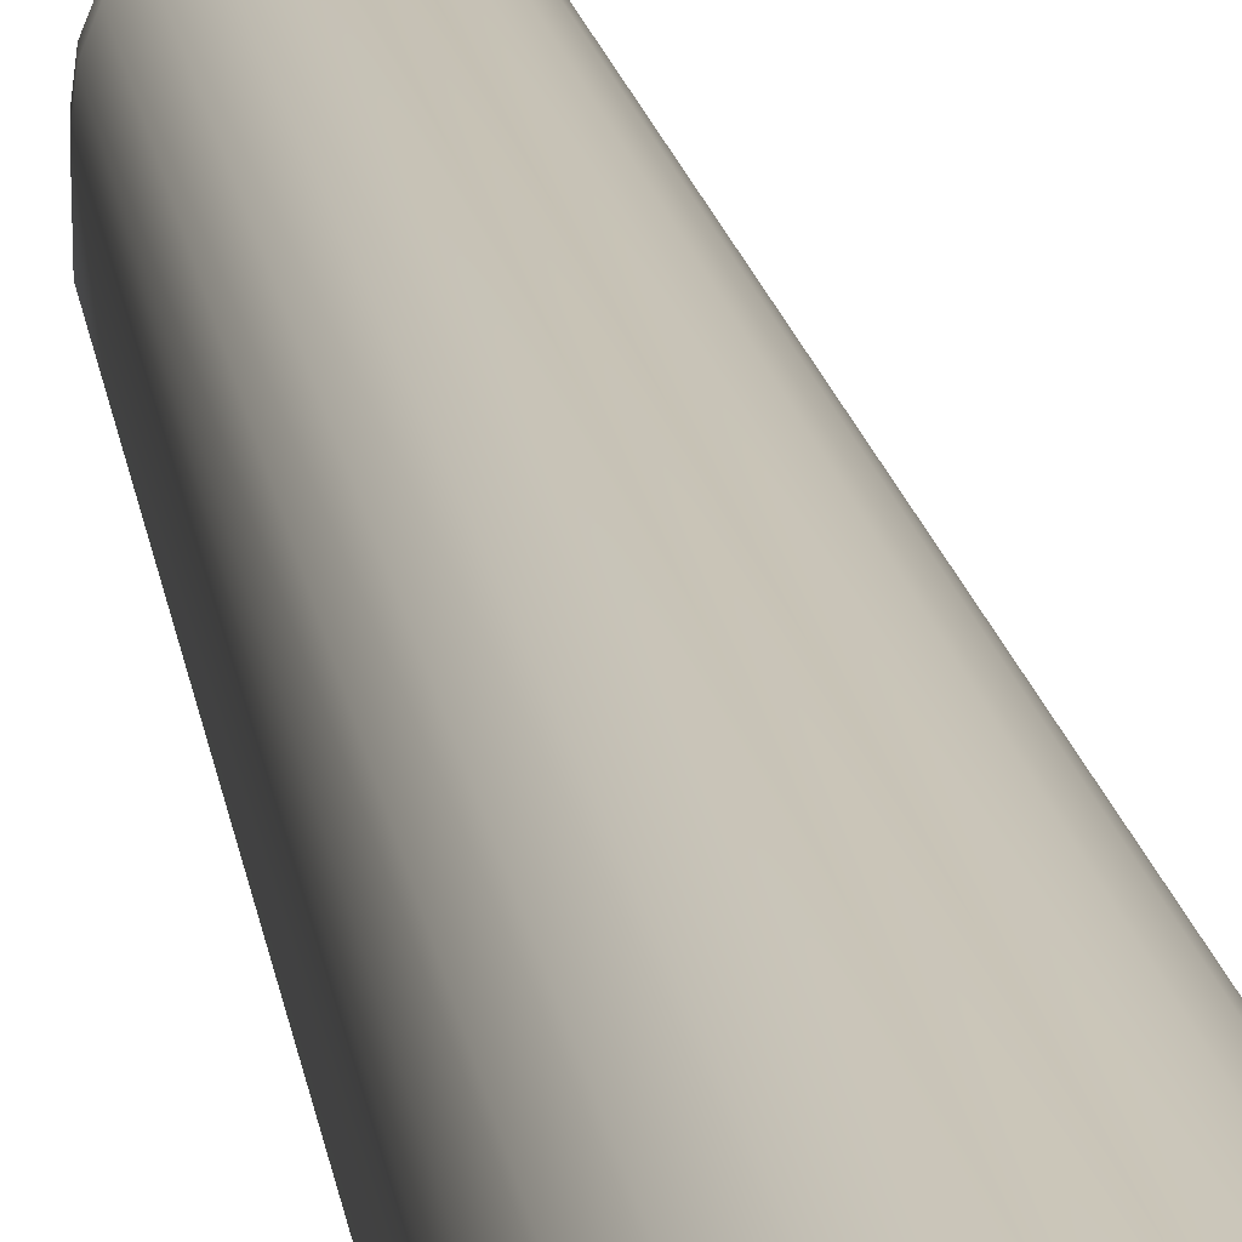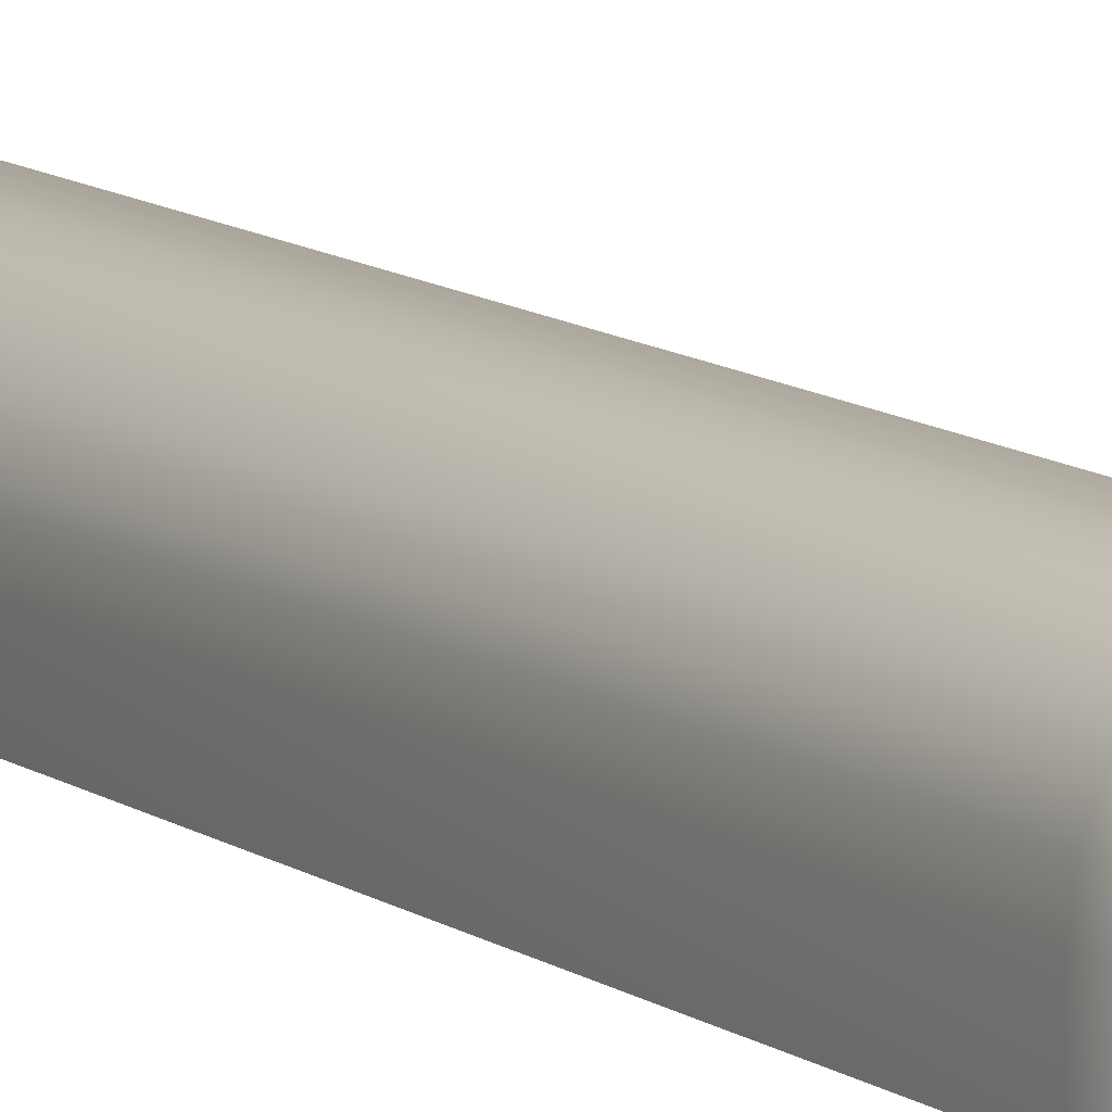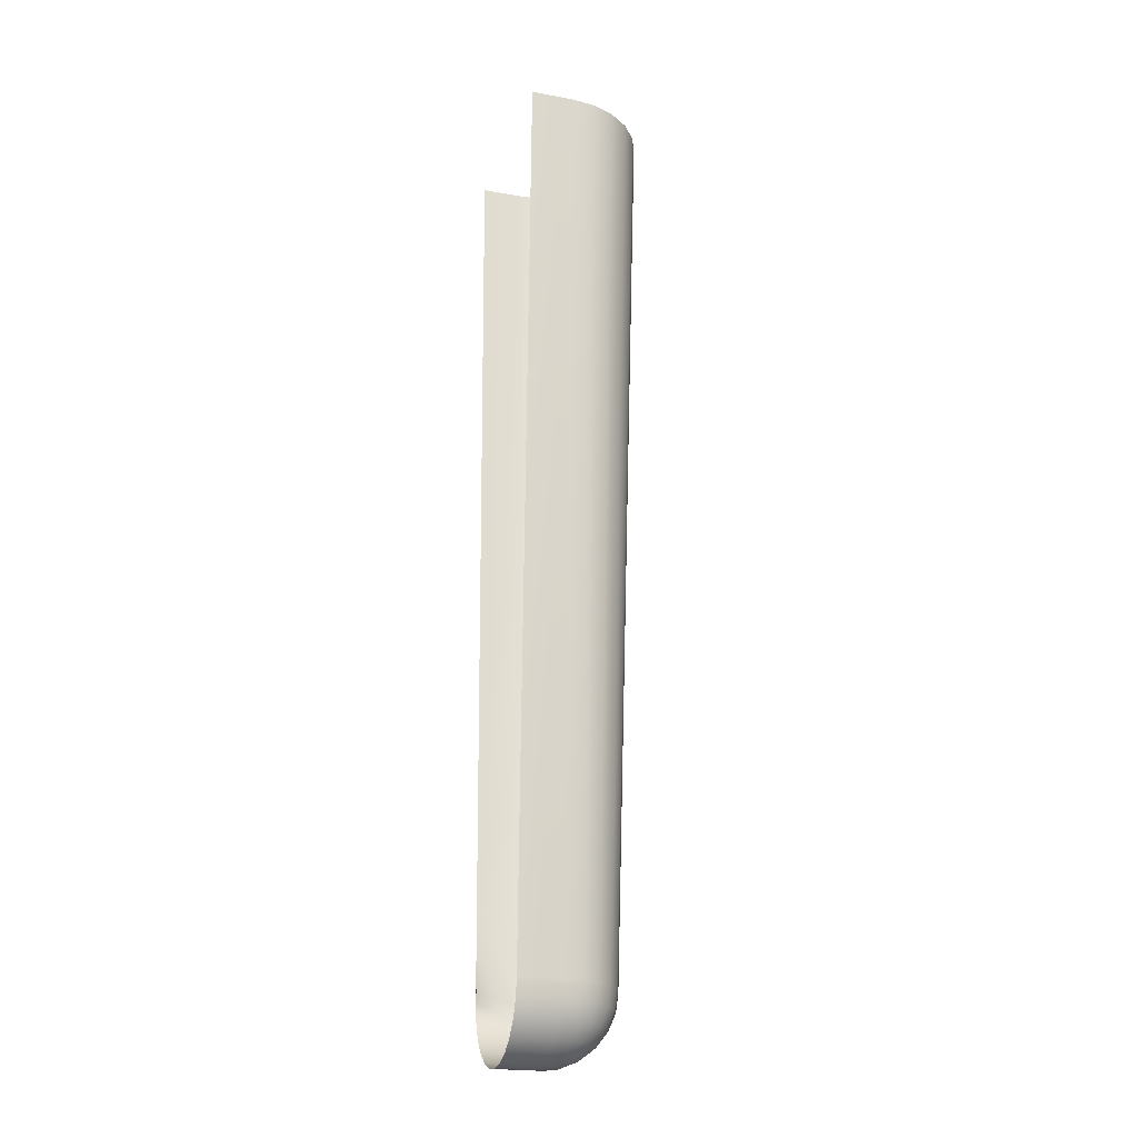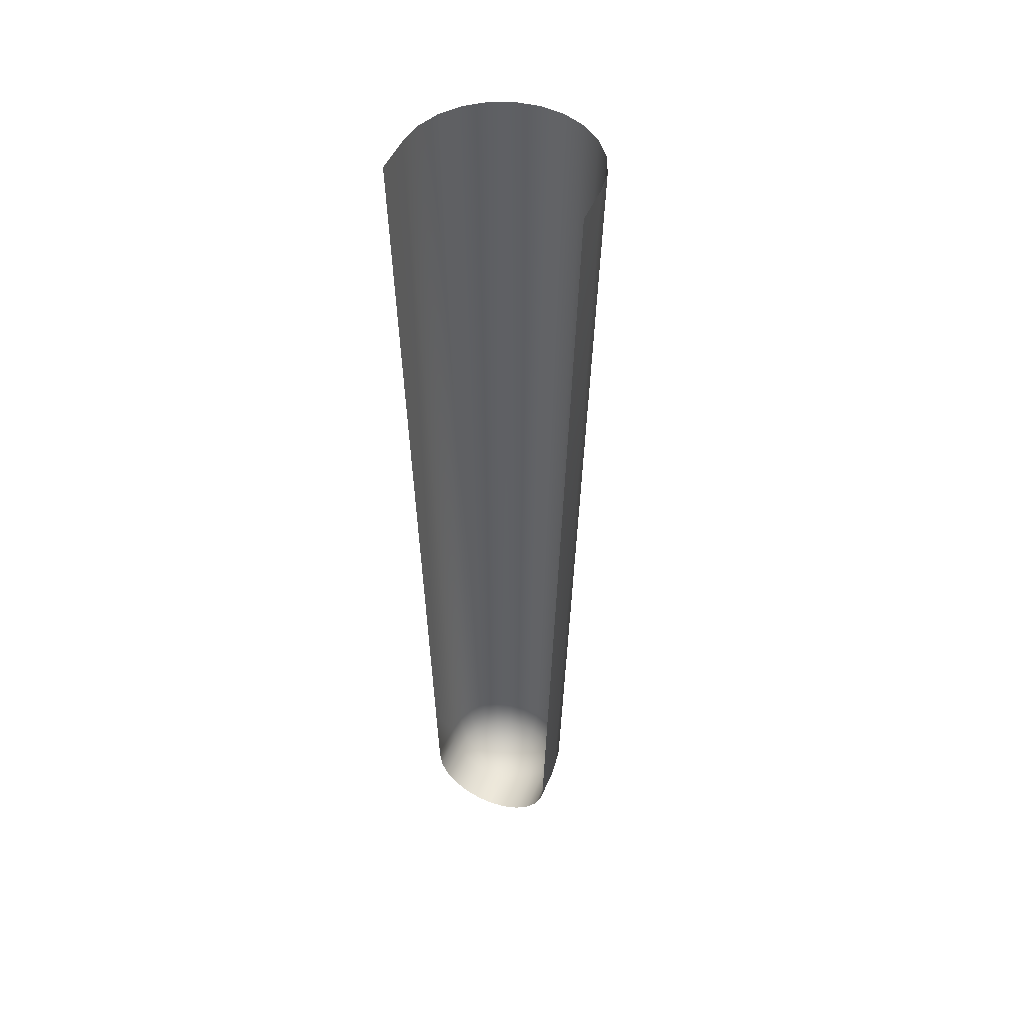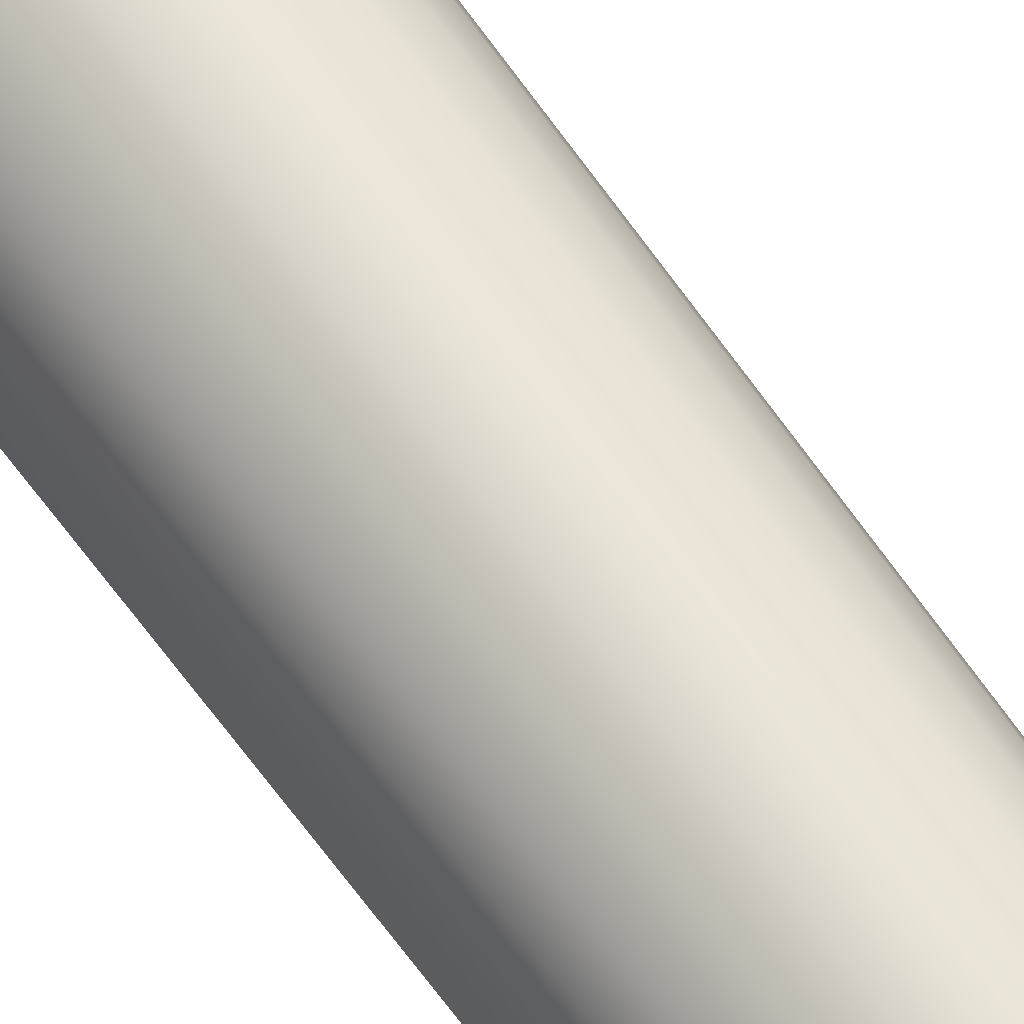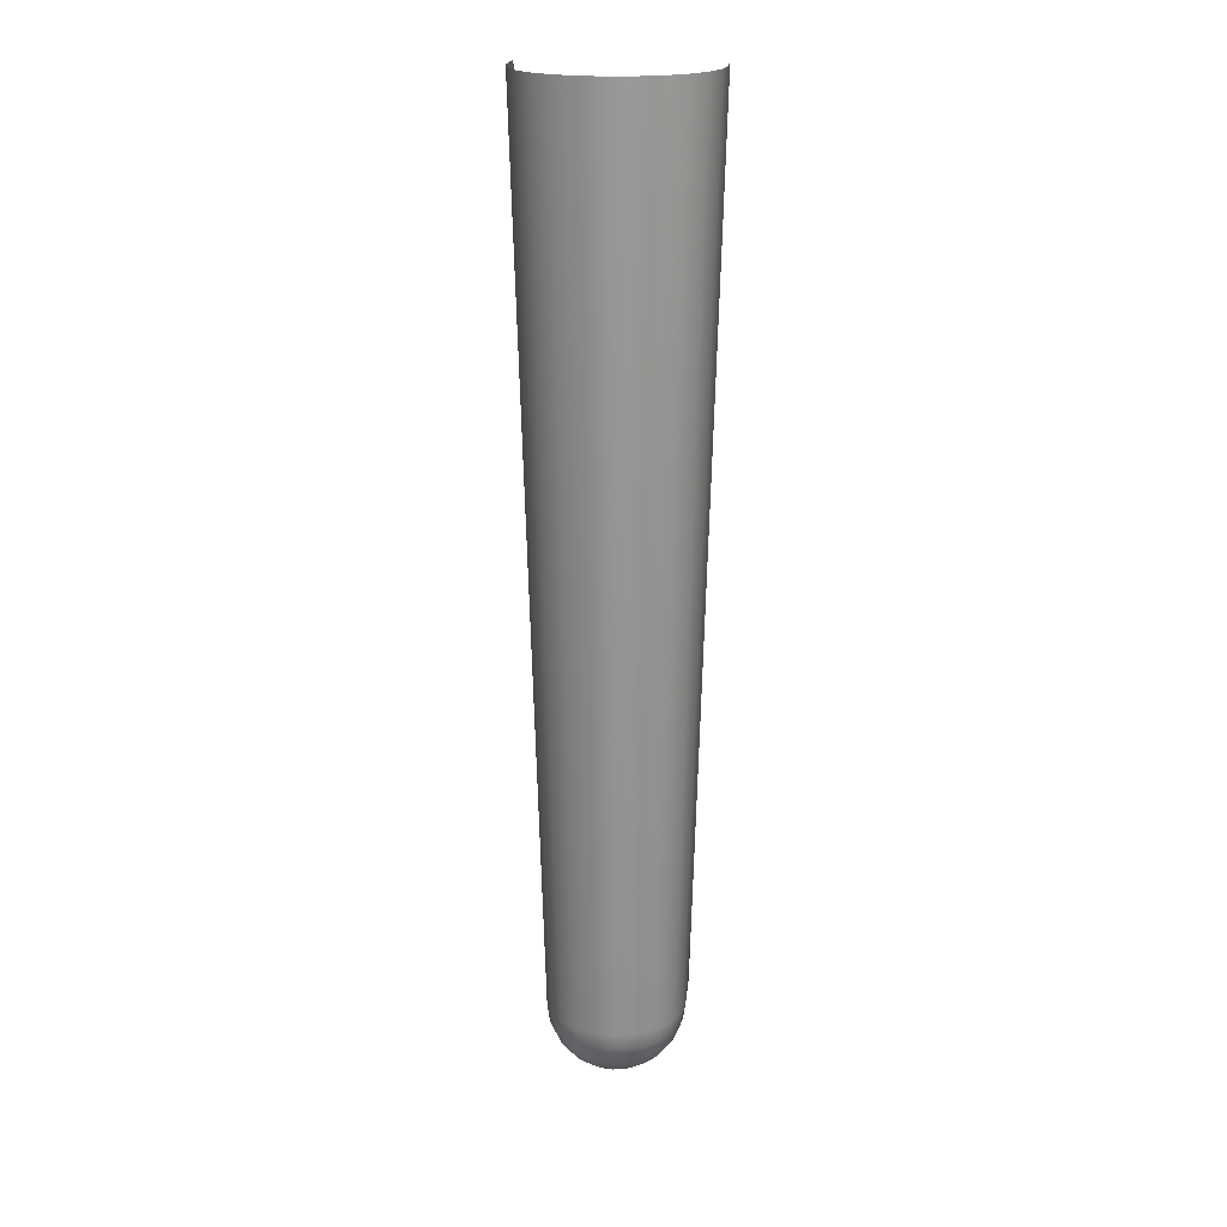
<metadata>
{"format":"obj","ext":"obj","renderer":"f3d","projection":"perspective","resolution":1024,"background":"white","views":[{"elev":22.9,"azim":-10.7,"up":"+Y"},{"elev":6.9,"azim":156.9,"up":"+Y"},{"elev":-22.4,"azim":72.7,"up":"+Z"},{"elev":48.1,"azim":22.3,"up":"+Z"},{"elev":60.5,"azim":145.5,"up":"+Y"},{"elev":19.9,"azim":-174.4,"up":"+Z"}]}
</metadata>
<code>
o Group27/mesh33/mesh33-geometry#mesh33-geometry
v -0.02236 -0.7089 -0.3098
v -0.0153 -0.7288 -0.3152
v -0.02236 -0.7288 -0.3098
v -0.0153 -0.7094 -0.3152
v -0.02778 -0.7288 -0.3027
v -0.01447 -0.7031 -0.3152
v -0.007071 -0.7288 -0.3186
v -0.02778 -0.7086 -0.3027
v -0.02135 -0.7012 -0.3098
v -0.006453 -0.7052 -0.3186
v -0.0152 -0.7288 -0.3152
v -0.007071 -0.7099 -0.3186
v -0.03118 -0.7288 -0.2945
v -0.02663 -0.6998 -0.3027
v -0.01279 -0.699 -0.3152
v -0.005604 -0.7032 -0.3186
v 0.001755 -0.7105 -0.3197
v -0.03118 -0.7084 -0.2945
v -0.02994 -0.6989 -0.2945
v -0.02369 -0.6927 -0.3027
v -0.01896 -0.6955 -0.3098
v 0.001755 -0.7074 -0.3197
v 0.000784 -0.7288 -0.3196
v -0.03234 -0.7288 -0.2856
v -0.02667 -0.691 -0.2945
v -0.01012 -0.6956 -0.3152
v -0.004254 -0.7014 -0.3186
v 0.001755 -0.7288 -0.3197
v 0.01058 -0.7099 -0.3186
v -0.03234 -0.7083 -0.2856
v -0.03107 -0.6986 -0.2856
v -0.02768 -0.6904 -0.2856
v -0.01902 -0.6867 -0.3027
v -0.02145 -0.6842 -0.2945
v -0.01516 -0.6905 -0.3098
v -0.002494 -0.7001 -0.3186
v 0.01058 -0.7288 -0.3186
v 0.009964 -0.7052 -0.3186
v -0.03246 -0.7288 -0.2816
v -0.02228 -0.6834 -0.2856
v -0.006641 -0.6929 -0.3152
v -0.000444 -0.6992 -0.3186
v 0.009115 -0.7032 -0.3186
v 0.01881 -0.7094 -0.3152
v -0.03342 -0.7275 -0.2469
v -0.03118 -0.7288 -0.2768
v -0.04426 -0.7074 0.1428
v -0.03844 -0.6842 0.1577
v -0.03105 -0.6746 0.1577
v -0.01294 -0.682 -0.3027
v -0.01465 -0.679 -0.2945
v -0.01524 -0.678 -0.2856
v -0.0102 -0.6867 -0.3098
v 0.001756 -0.6989 -0.3186
v 0.01798 -0.7031 -0.3152
v 0.007765 -0.7014 -0.3186
v 0.01881 -0.7288 -0.3152
v -0.04426 -0.7075 0.1428
v -0.03342 -0.7288 -0.2469
v -0.04308 -0.6954 0.1577
v -0.02142 -0.6672 0.1577
v -0.002591 -0.6912 -0.3152
v 0.003955 -0.6992 -0.3186
v 0.0163 -0.699 -0.3152
v 0.006005 -0.7001 -0.3186
v 0.02587 -0.7089 -0.3098
v -0.04467 -0.7075 0.1577
v -0.005848 -0.6791 -0.3027
v -0.006736 -0.6757 -0.2945
v -0.007038 -0.6746 -0.2856
v -0.01021 -0.6625 0.1577
v -0.004434 -0.6843 -0.3098
v 0.006103 -0.6912 -0.3152
v 0.001756 -0.6906 -0.3152
v 0.02486 -0.7012 -0.3098
v 0.01363 -0.6956 -0.3152
v 0.02587 -0.7288 -0.3098
v -0.04467 -0.7288 0.1577
v 0.01015 -0.6929 -0.3152
v 0.02247 -0.6955 -0.3098
v 0.03129 -0.7086 -0.3027
v 0.03129 -0.7288 -0.3027
v 0.001758 -0.6781 -0.3027
v 0.001759 -0.6746 -0.2945
v 0.00176 -0.6734 -0.2856
v 0.001822 -0.661 0.1577
v 0.001757 -0.6835 -0.3098
v 0.007947 -0.6843 -0.3098
v 0.01372 -0.6867 -0.3098
v 0.03014 -0.6998 -0.3027
v 0.01867 -0.6905 -0.3098
v 0.02721 -0.6927 -0.3027
v 0.0347 -0.7084 -0.2945
v 0.01025 -0.6757 -0.2945
v 0.01056 -0.6746 -0.2856
v 0.009363 -0.6791 -0.3027
v 0.01645 -0.682 -0.3027
v 0.03346 -0.6989 -0.2945
v 0.02254 -0.6867 -0.3027
v 0.0347 -0.7288 -0.2945
v 0.01385 -0.6625 0.1577
v 0.03018 -0.691 -0.2945
v 0.03586 -0.7083 -0.2856
v 0.03586 -0.7288 -0.2856
v 0.01817 -0.679 -0.2945
v 0.01876 -0.678 -0.2856
v 0.0346 -0.6986 -0.2856
v 0.02497 -0.6842 -0.2945
v 0.02507 -0.6672 0.1577
v 0.0312 -0.6904 -0.2856
v 0.04788 -0.7075 0.1423
v 0.0258 -0.6834 -0.2856
v 0.04673 -0.6954 0.1577
v 0.04788 -0.7074 0.1423
v 0.04831 -0.7288 0.1577
v 0.03469 -0.6746 0.1577
v 0.04208 -0.6842 0.1577
v 0.04831 -0.7075 0.1577
f 1 2 3
f 2 1 4
f 3 2 1
f 4 1 2
f 5 1 3
f 3 1 5
f 1 6 4
f 4 6 1
f 7 2 4
f 4 2 7
f 1 5 8
f 8 5 1
f 6 1 9
f 9 1 6
f 10 4 6
f 6 4 10
f 2 7 11
f 11 7 2
f 7 4 12
f 12 4 7
f 13 8 5
f 5 8 13
f 14 1 8
f 8 1 14
f 1 14 9
f 9 14 1
f 9 15 6
f 6 15 9
f 4 10 12
f 12 10 4
f 6 16 10
f 10 16 6
f 17 7 12
f 12 7 17
f 8 13 18
f 18 13 8
f 8 19 14
f 14 19 8
f 20 9 14
f 14 9 20
f 15 9 21
f 21 9 15
f 16 6 15
f 15 6 16
f 22 12 10
f 10 12 22
f 16 22 10
f 10 22 16
f 17 23 7
f 7 23 17
f 12 22 17
f 17 22 12
f 24 18 13
f 13 18 24
f 19 8 18
f 18 8 19
f 25 14 19
f 19 14 25
f 9 20 21
f 21 20 9
f 14 25 20
f 20 25 14
f 21 26 15
f 15 26 21
f 15 27 16
f 16 27 15
f 27 22 16
f 16 22 27
f 23 17 28
f 28 17 23
f 22 29 17
f 17 29 22
f 18 24 30
f 30 24 18
f 18 31 19
f 19 31 18
f 19 32 25
f 25 32 19
f 33 21 20
f 20 21 33
f 34 20 25
f 25 20 34
f 26 21 35
f 35 21 26
f 27 15 26
f 26 15 27
f 36 22 27
f 27 22 36
f 17 37 28
f 28 37 17
f 29 22 38
f 38 22 29
f 37 17 29
f 29 17 37
f 39 30 24
f 24 30 39
f 31 18 30
f 30 18 31
f 32 19 31
f 31 19 32
f 40 25 32
f 32 25 40
f 21 33 35
f 35 33 21
f 20 34 33
f 33 34 20
f 25 40 34
f 34 40 25
f 35 41 26
f 26 41 35
f 26 36 27
f 27 36 26
f 42 22 36
f 36 22 42
f 43 38 22
f 22 38 43
f 38 44 29
f 29 44 38
f 44 37 29
f 29 37 44
f 45 30 39
f 39 30 45
f 46 39 24
f 24 39 46
f 47 31 30
f 30 31 47
f 31 48 32
f 32 48 31
f 32 49 40
f 40 49 32
f 50 35 33
f 33 35 50
f 51 33 34
f 34 33 51
f 52 34 40
f 40 34 52
f 41 35 53
f 53 35 41
f 36 26 41
f 41 26 36
f 54 22 42
f 42 22 54
f 41 42 36
f 36 42 41
f 43 55 38
f 38 55 43
f 56 43 22
f 22 43 56
f 44 38 55
f 55 38 44
f 37 44 57
f 57 44 37
f 30 45 58
f 58 45 30
f 39 59 45
f 45 59 39
f 47 60 31
f 31 60 47
f 30 58 47
f 47 58 30
f 48 31 60
f 60 31 48
f 49 32 48
f 48 32 49
f 61 40 49
f 49 40 61
f 35 50 53
f 53 50 35
f 33 51 50
f 50 51 33
f 34 52 51
f 51 52 34
f 40 61 52
f 52 61 40
f 53 62 41
f 41 62 53
f 54 63 22
f 22 63 54
f 62 54 42
f 42 54 62
f 42 41 62
f 62 41 42
f 55 43 64
f 64 43 55
f 56 64 43
f 43 64 56
f 65 56 22
f 22 56 65
f 55 66 44
f 44 66 55
f 66 57 44
f 44 57 66
f 59 58 45
f 45 58 59
f 60 47 67
f 67 47 60
f 47 58 67
f 67 58 47
f 68 53 50
f 50 53 68
f 69 50 51
f 51 50 69
f 70 51 52
f 52 51 70
f 71 52 61
f 61 52 71
f 62 53 72
f 72 53 62
f 54 73 63
f 63 73 54
f 63 65 22
f 22 65 63
f 54 62 74
f 74 62 54
f 64 75 55
f 55 75 64
f 64 56 76
f 76 56 64
f 65 76 56
f 56 76 65
f 66 55 75
f 75 55 66
f 57 66 77
f 77 66 57
f 78 58 59
f 59 58 78
f 58 78 67
f 67 78 58
f 53 68 72
f 72 68 53
f 50 69 68
f 68 69 50
f 51 70 69
f 69 70 51
f 52 71 70
f 70 71 52
f 72 74 62
f 62 74 72
f 73 54 74
f 74 54 73
f 79 63 73
f 73 63 79
f 63 79 65
f 65 79 63
f 75 64 80
f 80 64 75
f 76 80 64
f 64 80 76
f 76 65 79
f 79 65 76
f 75 81 66
f 66 81 75
f 66 82 77
f 77 82 66
f 83 72 68
f 68 72 83
f 84 68 69
f 69 68 84
f 85 69 70
f 70 69 85
f 86 70 71
f 71 70 86
f 74 72 87
f 87 72 74
f 74 88 73
f 73 88 74
f 73 89 79
f 79 89 73
f 80 90 75
f 75 90 80
f 80 76 91
f 91 76 80
f 79 91 76
f 76 91 79
f 81 75 90
f 90 75 81
f 82 66 81
f 81 66 82
f 72 83 87
f 87 83 72
f 68 84 83
f 83 84 68
f 69 85 84
f 84 85 69
f 70 86 85
f 85 86 70
f 88 74 87
f 87 74 88
f 89 73 88
f 88 73 89
f 91 79 89
f 89 79 91
f 90 80 92
f 92 80 90
f 91 92 80
f 80 92 91
f 90 93 81
f 81 93 90
f 93 82 81
f 81 82 93
f 83 88 87
f 85 94 84
f 84 94 85
f 86 95 85
f 85 95 86
f 87 88 83
f 96 89 88
f 88 89 96
f 97 91 89
f 89 91 97
f 92 98 90
f 90 98 92
f 92 91 99
f 99 91 92
f 93 90 98
f 98 90 93
f 82 93 100
f 100 93 82
f 88 83 96
f 96 83 88
f 94 85 95
f 95 85 94
f 96 84 94
f 94 84 96
f 95 86 101
f 101 86 95
f 89 96 97
f 97 96 89
f 91 97 99
f 99 97 91
f 98 92 102
f 102 92 98
f 99 102 92
f 92 102 99
f 98 103 93
f 93 103 98
f 93 104 100
f 100 104 93
f 84 96 83
f 83 96 84
f 95 105 94
f 94 105 95
f 94 97 96
f 96 97 94
f 101 106 95
f 95 106 101
f 105 99 97
f 97 99 105
f 102 107 98
f 98 107 102
f 102 99 108
f 108 99 102
f 103 98 107
f 107 98 103
f 104 93 103
f 103 93 104
f 105 95 106
f 106 95 105
f 97 94 105
f 105 94 97
f 106 101 109
f 109 101 106
f 99 105 108
f 108 105 99
f 107 102 110
f 110 102 107
f 108 110 102
f 102 110 108
f 107 111 103
f 103 111 107
f 111 104 103
f 103 104 111
f 106 108 105
f 105 108 106
f 109 112 106
f 106 112 109
f 110 113 107
f 107 113 110
f 110 108 112
f 112 108 110
f 107 114 111
f 111 114 107
f 111 115 104
f 104 115 111
f 108 106 112
f 112 106 108
f 112 109 116
f 116 109 112
f 113 110 117
f 117 110 113
f 118 107 113
f 113 107 118
f 112 117 110
f 110 117 112
f 107 118 114
f 114 118 107
f 111 114 118
f 118 114 111
f 115 111 118
f 118 111 115
f 117 112 116
f 116 112 117

</code>
